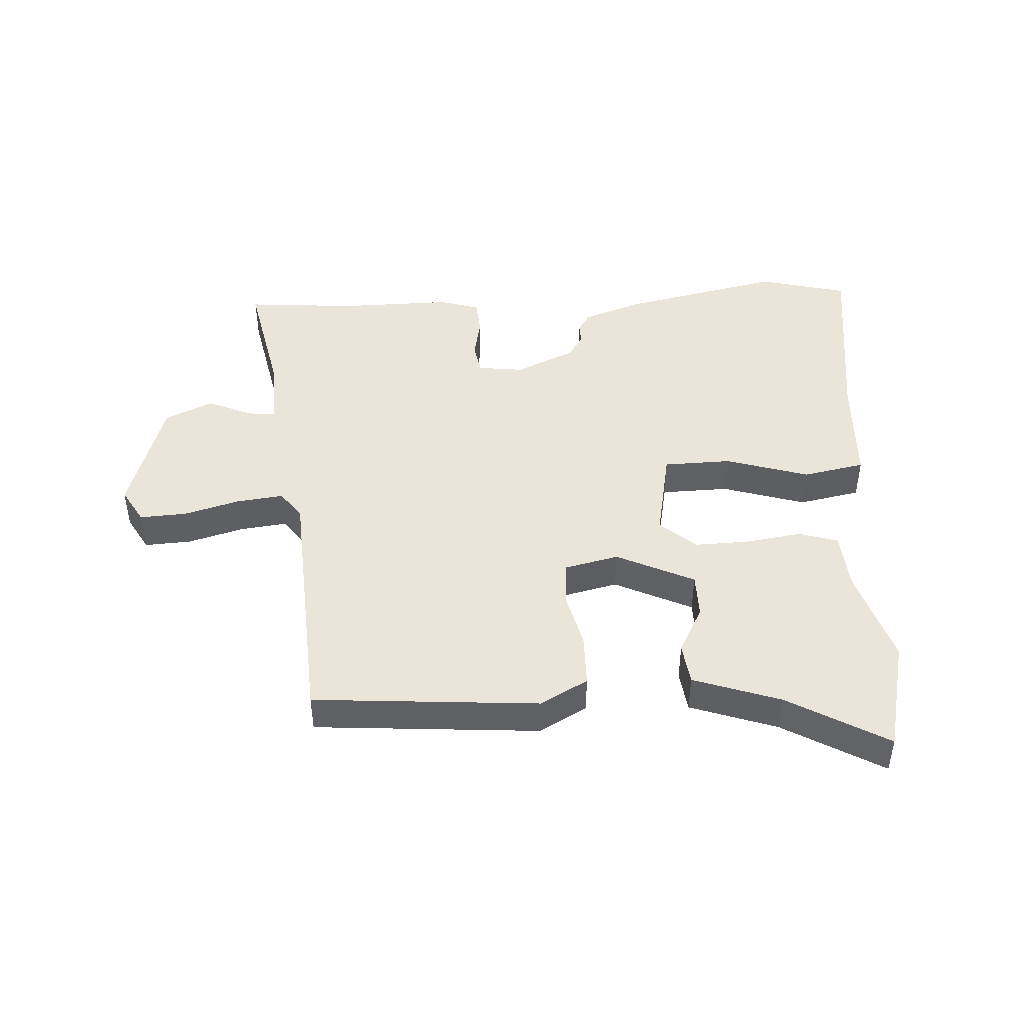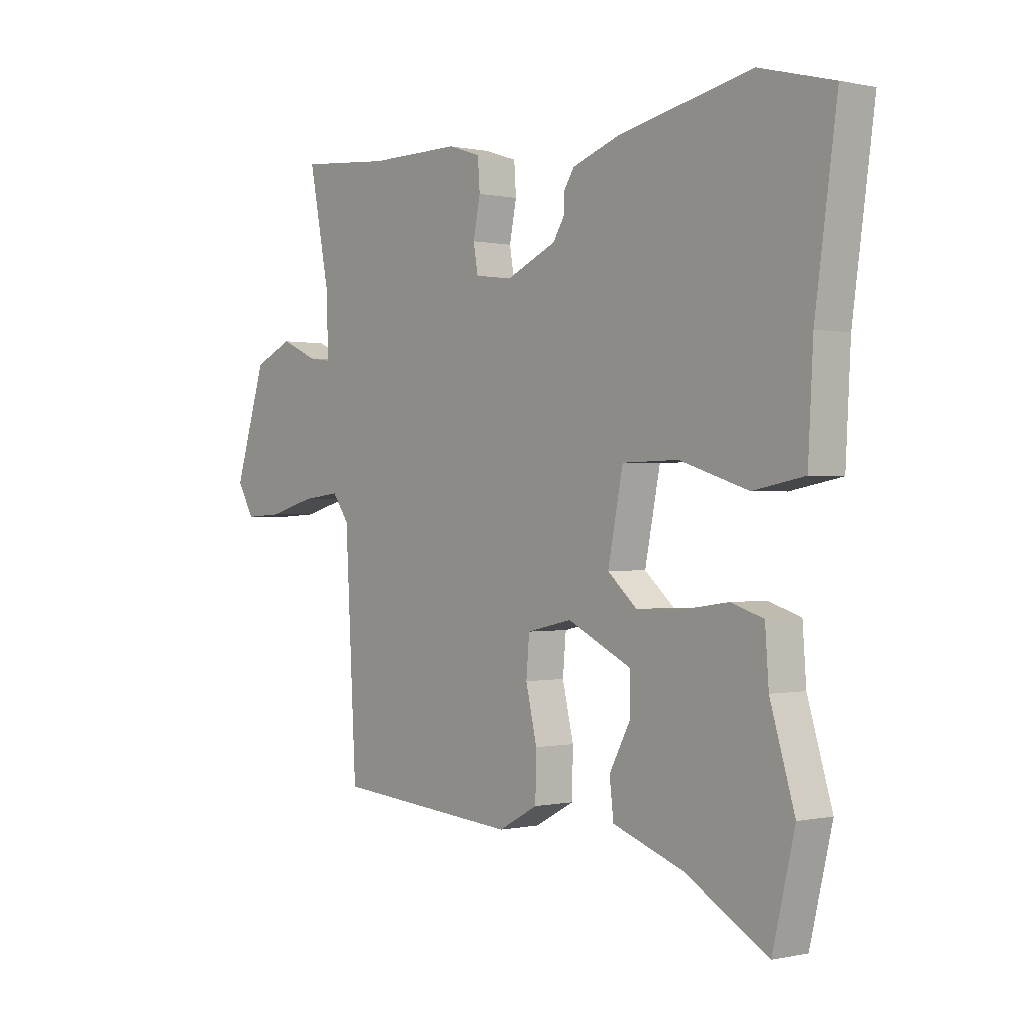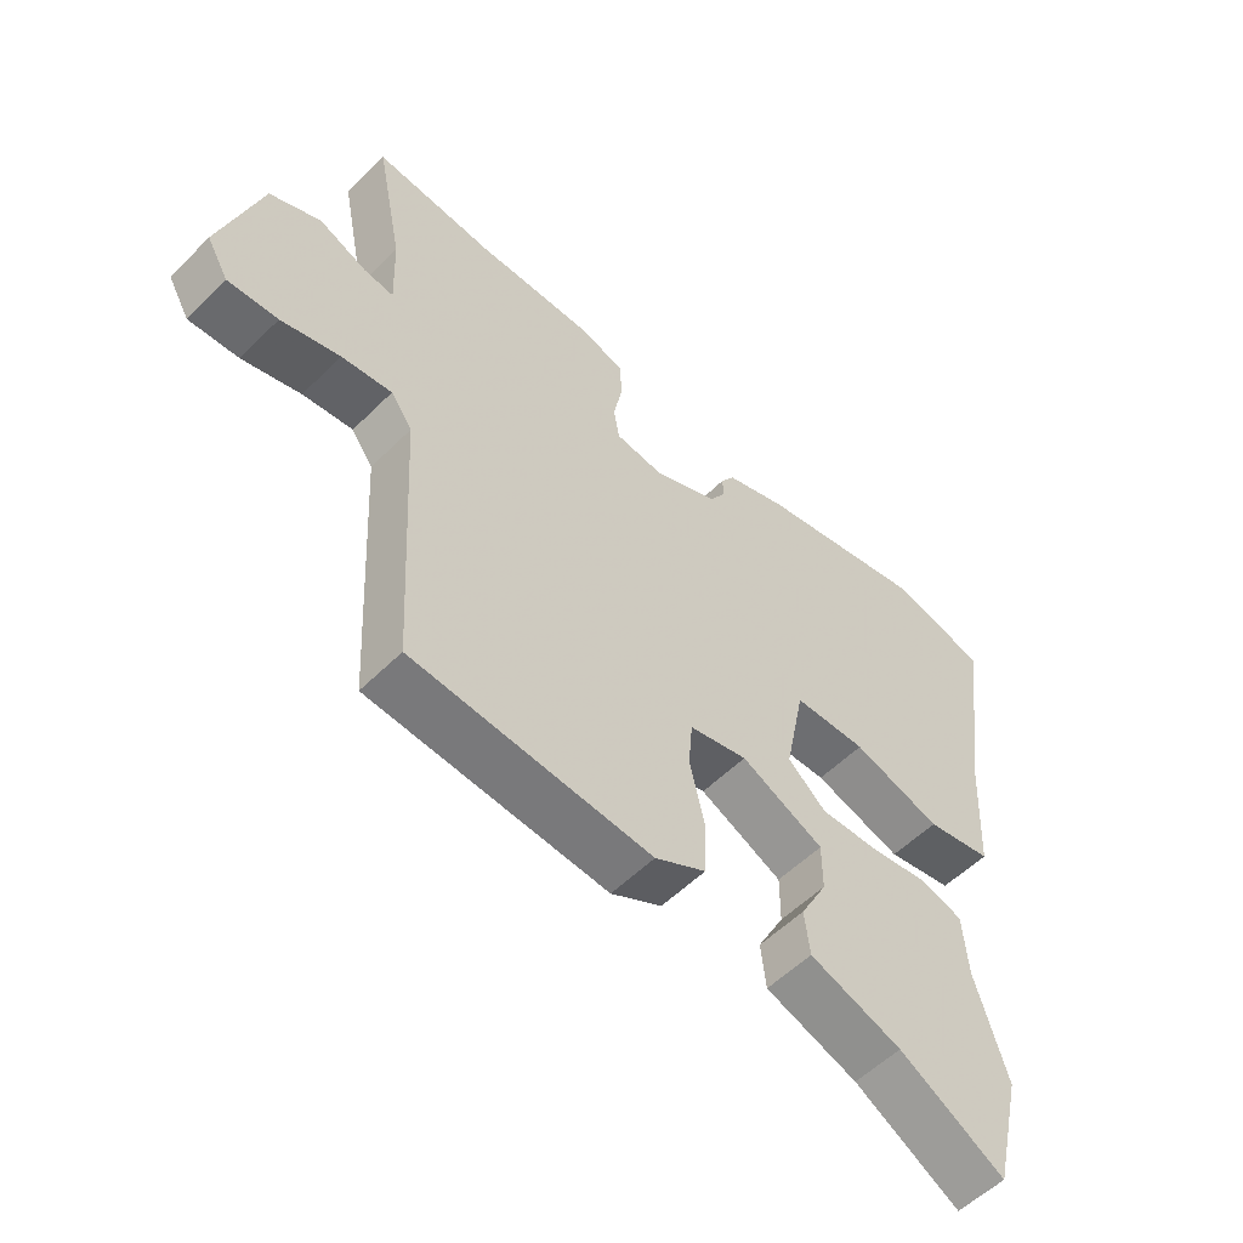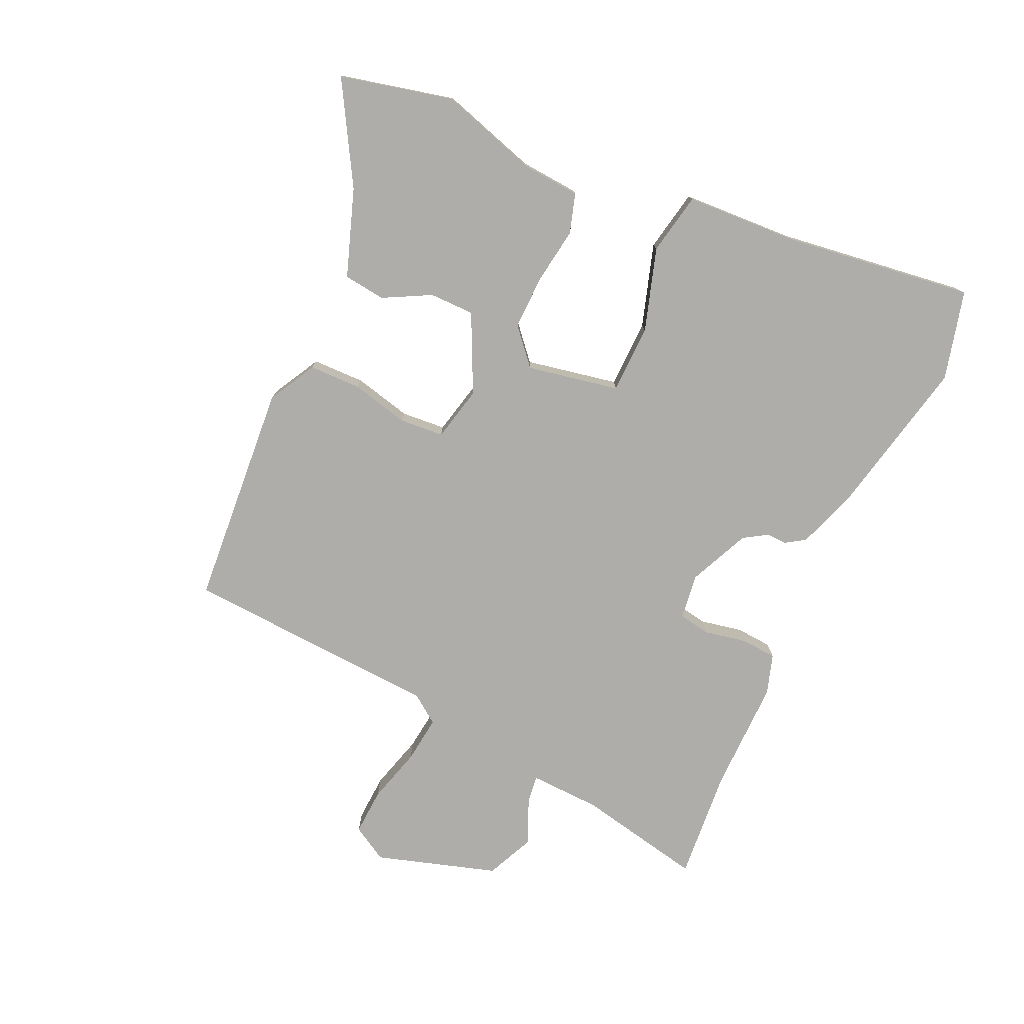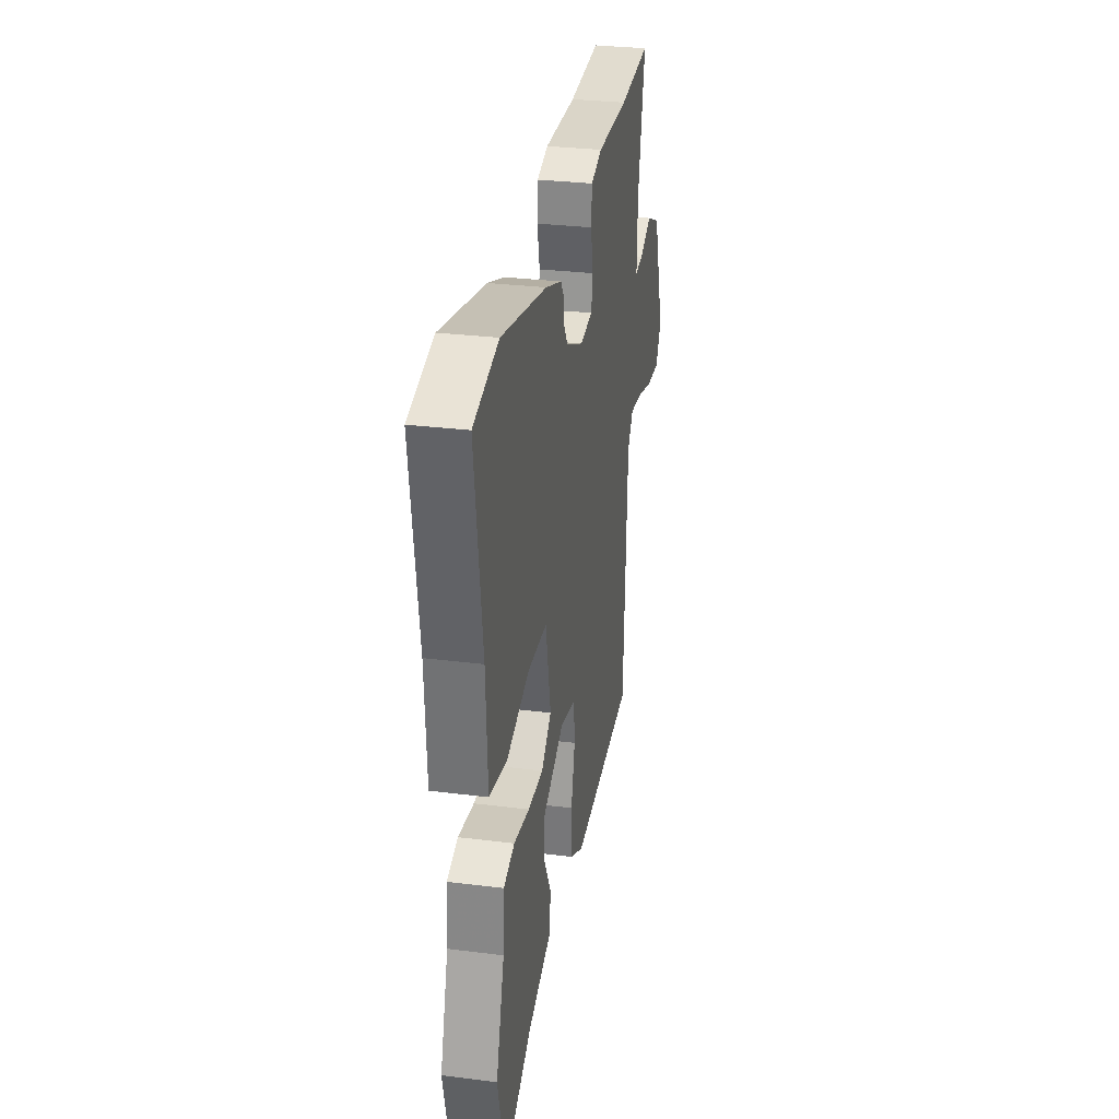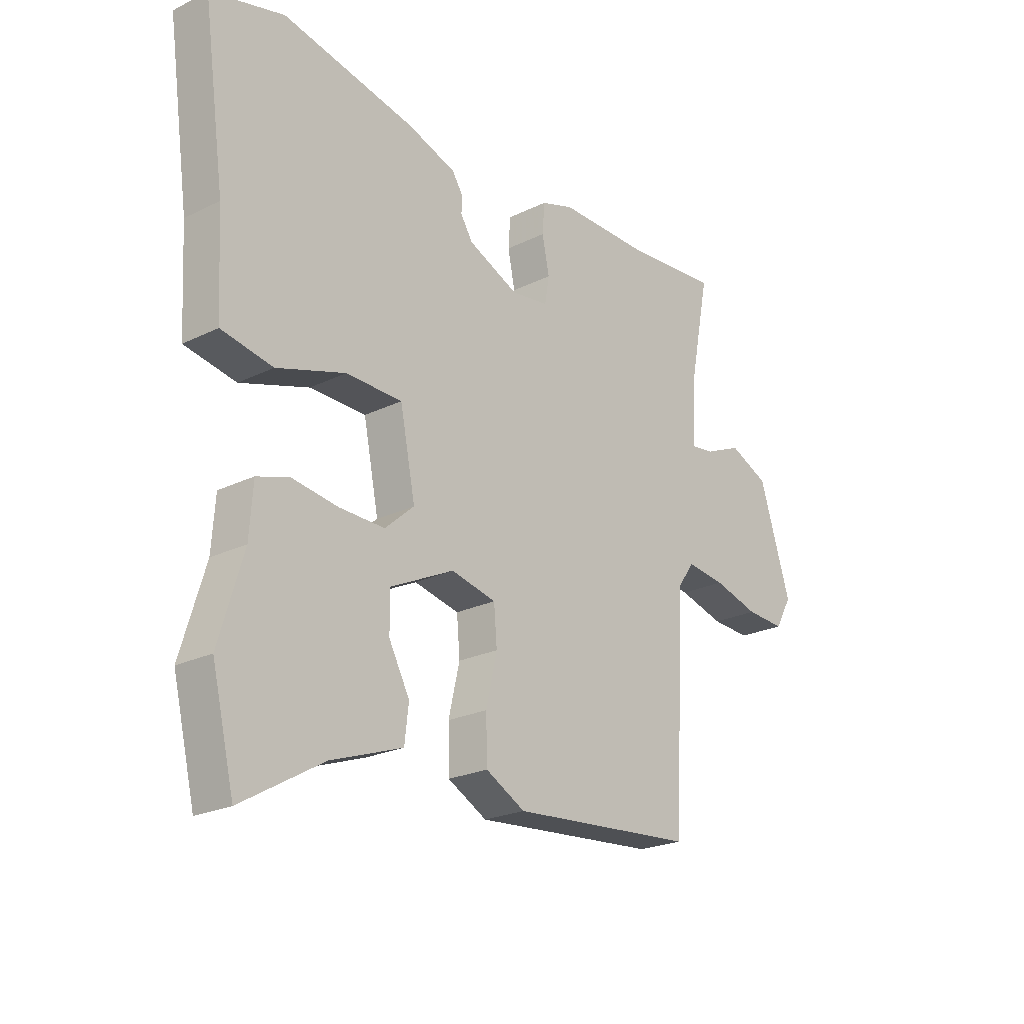
<metadata>
{"format":"obj","ext":"obj","renderer":"f3d","projection":"perspective","resolution":1024,"background":"white","views":[{"elev":45.3,"azim":176.5,"up":"+Y"},{"elev":-0.0,"azim":-129.6,"up":"+Z"},{"elev":-55.0,"azim":136.2,"up":"+Z"},{"elev":-77.2,"azim":-114.8,"up":"+Y"},{"elev":29.7,"azim":-79.5,"up":"+Z"},{"elev":-22.8,"azim":-49.9,"up":"+Z"}]}
</metadata>
<code>
v 0.384 0.07 0.49
v 0.566 0.07 0.506
v 0.525 0.07 0.3
v 0.521 0.07 0.184
v 0.567 0.07 0.19
v 0.64 0.07 0.222
v 0.718 0.07 0.187
v 0.78 0.07 -0.01
v 0.747 0.07 -0.068
v 0.67 0.07 -0.064
v 0.58 0.07 -0.039
v 0.503 0.07 -0.03
v 0.47 0.07 -0.076
v 0.447 0.07 -0.496
v 0.081 0.07 -0.526
v 0.003 0.07 -0.484
v 0.001 0.07 -0.399
v 0.023 0.07 -0.305
v 0.017 0.07 -0.233
v -0.072 0.07 -0.213
v -0.198 0.07 -0.274
v -0.198 0.07 -0.347
v -0.157 0.07 -0.424
v -0.165 0.07 -0.492
v -0.306 0.07 -0.542
v -0.467 0.07 -0.636
v -0.511 0.07 -0.453
v -0.463 0.07 -0.294
v -0.456 0.07 -0.198
v -0.392 0.07 -0.178
v -0.301 0.07 -0.191
v -0.212 0.07 -0.193
v -0.154 0.07 -0.142
v -0.184 0.07 0.008
v -0.295 0.07 0.01
v -0.43 0.07 -0.033
v -0.531 0.07 -0.014
v -0.541 0.07 0.17
v -0.584 0.07 0.478
v -0.439 0.07 0.516
v -0.176 0.07 0.461
v -0.081 0.07 0.428
v -0.06 0.07 0.396
v -0.061 0.07 0.363
v -0.037 0.07 0.325
v 0.062 0.07 0.281
v 0.136 0.07 0.291
v 0.145 0.07 0.343
v 0.131 0.07 0.412
v 0.135 0.07 0.47
v 0.2 0.07 0.491
v 0.384 0 0.49
v 0.566 0 0.506
v 0.525 0 0.3
v 0.521 0 0.184
v 0.567 0 0.19
v 0.64 0 0.222
v 0.718 0 0.187
v 0.78 0 -0.01
v 0.747 0 -0.068
v 0.67 0 -0.064
v 0.58 0 -0.039
v 0.503 0 -0.03
v 0.47 0 -0.076
v 0.447 0 -0.496
v 0.081 0 -0.526
v 0.003 0 -0.484
v 0.001 0 -0.399
v 0.023 0 -0.305
v 0.017 0 -0.233
v -0.072 0 -0.213
v -0.198 0 -0.274
v -0.198 0 -0.347
v -0.157 0 -0.424
v -0.165 0 -0.492
v -0.306 0 -0.542
v -0.467 0 -0.636
v -0.511 0 -0.453
v -0.463 0 -0.294
v -0.456 0 -0.198
v -0.392 0 -0.178
v -0.301 0 -0.191
v -0.212 0 -0.193
v -0.154 0 -0.142
v -0.184 0 0.008
v -0.295 0 0.01
v -0.43 0 -0.033
v -0.531 0 -0.014
v -0.541 0 0.17
v -0.584 0 0.478
v -0.439 0 0.516
v -0.176 0 0.461
v -0.081 0 0.428
v -0.06 0 0.396
v -0.061 0 0.363
v -0.037 0 0.325
v 0.062 0 0.281
v 0.136 0 0.291
v 0.145 0 0.343
v 0.131 0 0.412
v 0.135 0 0.47
v 0.2 0 0.491
f 50 51 1
f 49 50 1
f 48 49 1
f 1 2 3
f 48 1 3
f 47 48 3
f 46 47 3 4
f 42 43 44
f 41 42 44
f 40 41 44
f 39 40 44
f 38 39 44
f 38 44 45
f 37 38 45
f 36 37 45
f 35 36 45
f 34 35 45 46
f 28 29 30 31
f 28 31 32
f 27 28 32
f 26 27 32
f 25 26 32
f 22 23 24 25
f 21 22 25 32
f 20 21 32 33
f 16 17 18
f 15 16 18
f 14 15 18
f 13 14 18
f 12 13 18 19
f 9 10 11
f 8 9 11
f 7 8 11
f 6 7 11
f 5 6 11
f 4 5 11 12
f 33 34 46
f 20 33 46
f 19 20 46
f 12 19 46
f 4 12 46
f 52 102 101
f 52 101 100
f 52 100 99
f 54 53 52
f 54 52 99
f 54 99 98
f 55 54 98 97
f 95 94 93
f 95 93 92
f 95 92 91
f 95 91 90
f 95 90 89
f 96 95 89
f 96 89 88
f 96 88 87
f 96 87 86
f 97 96 86 85
f 82 81 80 79
f 83 82 79
f 83 79 78
f 83 78 77
f 83 77 76
f 76 75 74 73
f 83 76 73 72
f 84 83 72 71
f 69 68 67
f 69 67 66
f 69 66 65
f 69 65 64
f 70 69 64 63
f 62 61 60
f 62 60 59
f 62 59 58
f 62 58 57
f 62 57 56
f 63 62 56 55
f 97 85 84
f 97 84 71
f 97 71 70
f 97 70 63
f 97 63 55
f 1 52 53 2
f 2 53 54 3
f 3 54 55 4
f 4 55 56 5
f 5 56 57 6
f 6 57 58 7
f 7 58 59 8
f 8 59 60 9
f 9 60 61 10
f 10 61 62 11
f 11 62 63 12
f 12 63 64 13
f 13 64 65 14
f 14 65 66 15
f 15 66 67 16
f 16 67 68 17
f 17 68 69 18
f 18 69 70 19
f 19 70 71 20
f 20 71 72 21
f 21 72 73 22
f 22 73 74 23
f 23 74 75 24
f 24 75 76 25
f 25 76 77 26
f 26 77 78 27
f 27 78 79 28
f 28 79 80 29
f 29 80 81 30
f 30 81 82 31
f 31 82 83 32
f 32 83 84 33
f 33 84 85 34
f 34 85 86 35
f 35 86 87 36
f 36 87 88 37
f 37 88 89 38
f 38 89 90 39
f 39 90 91 40
f 40 91 92 41
f 41 92 93 42
f 42 93 94 43
f 43 94 95 44
f 44 95 96 45
f 45 96 97 46
f 46 97 98 47
f 47 98 99 48
f 48 99 100 49
f 49 100 101 50
f 50 101 102 51
f 51 102 52 1

</code>
